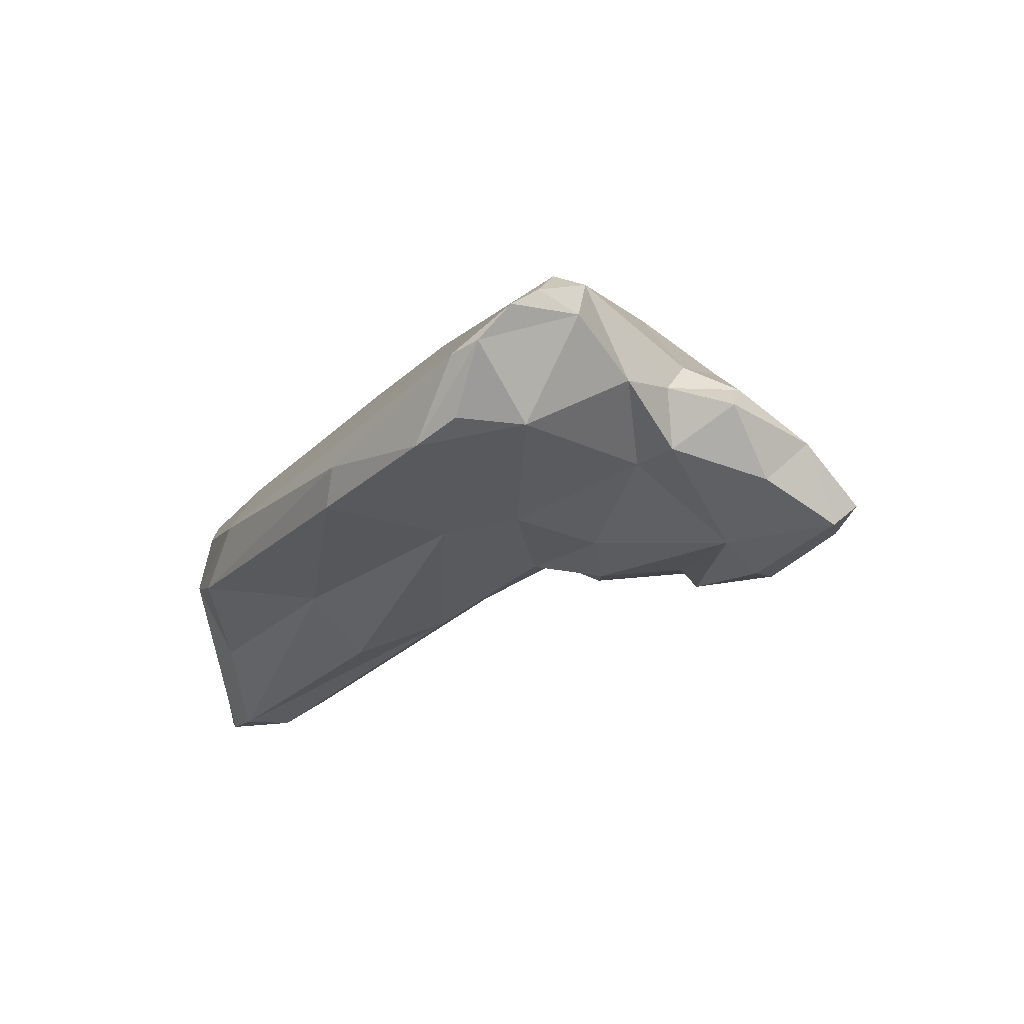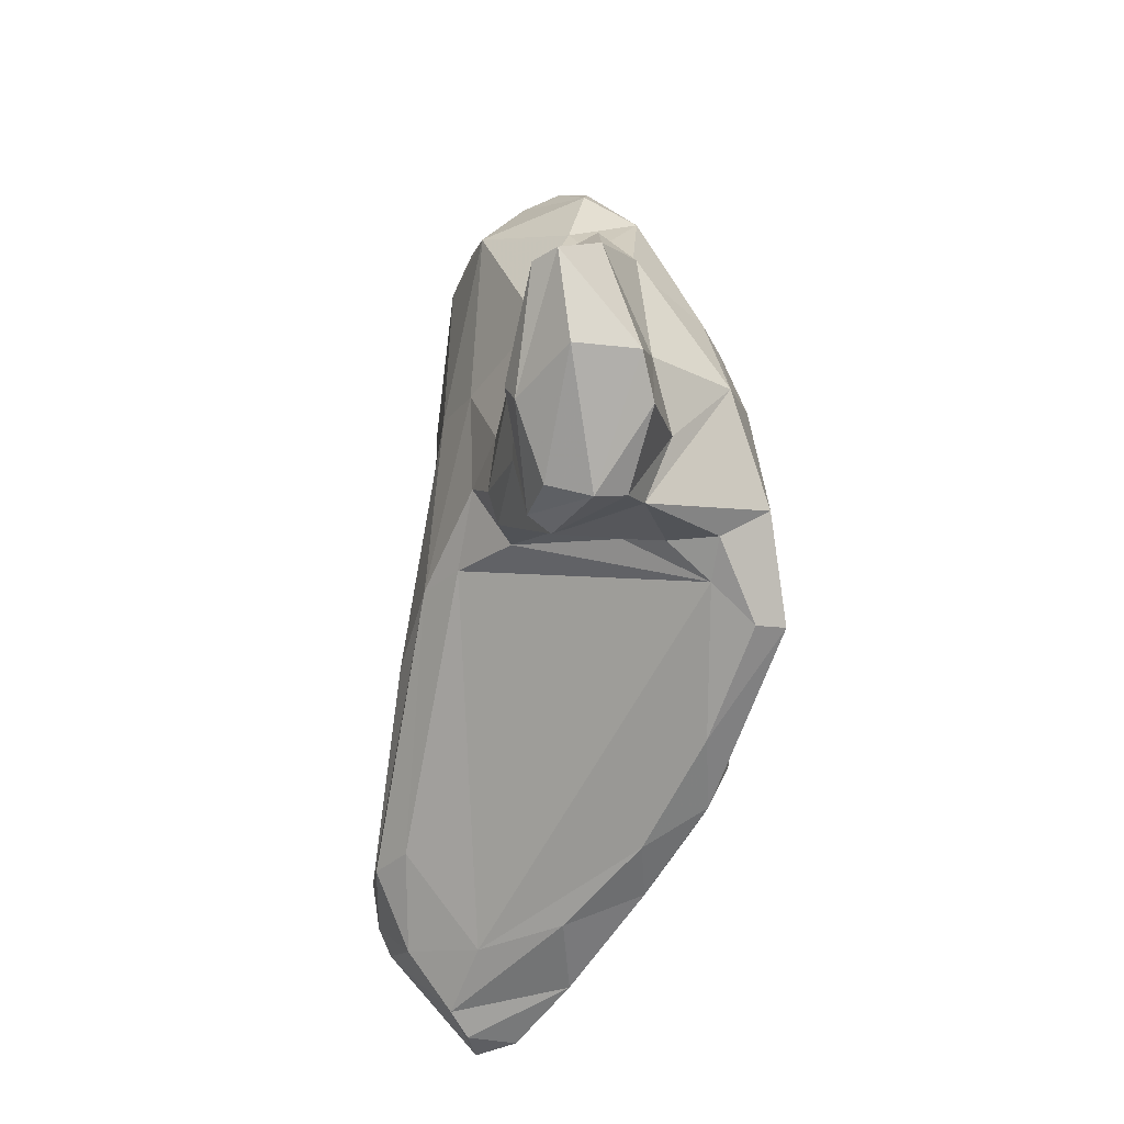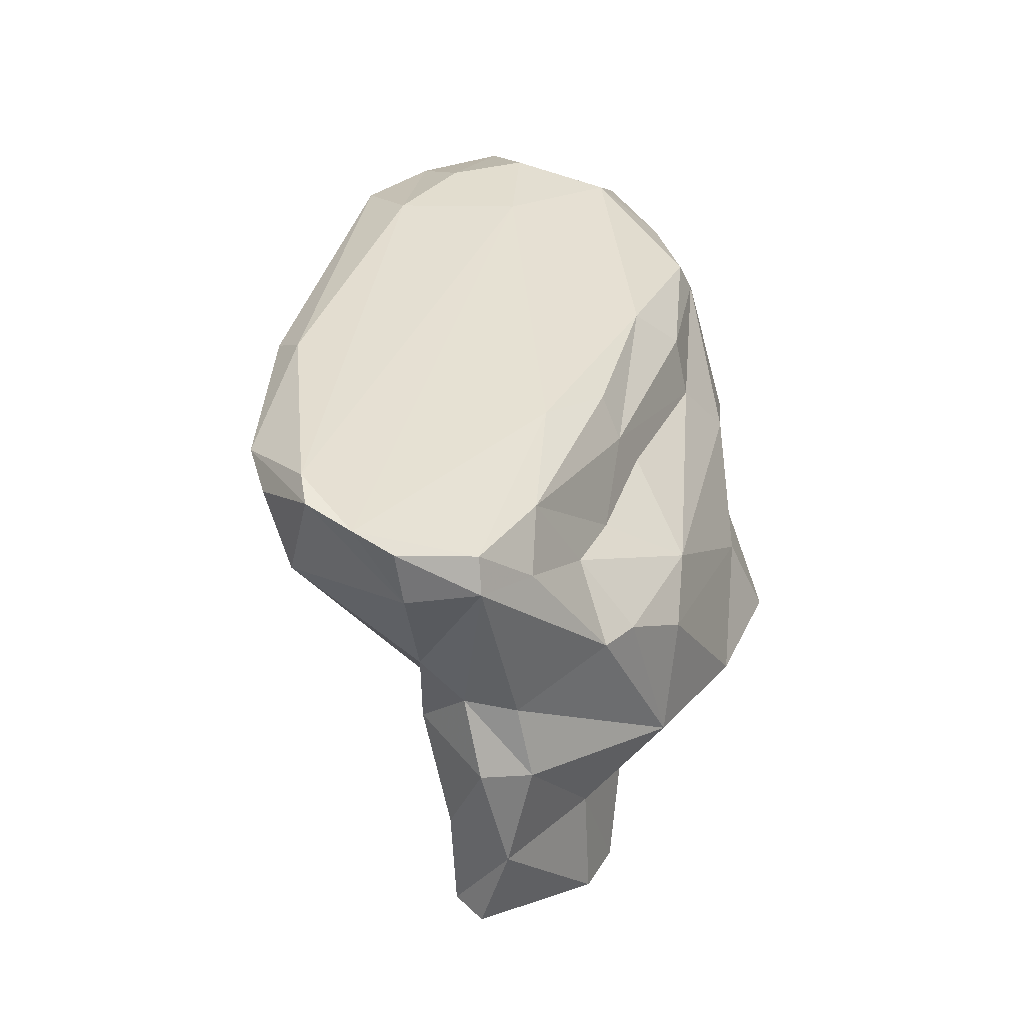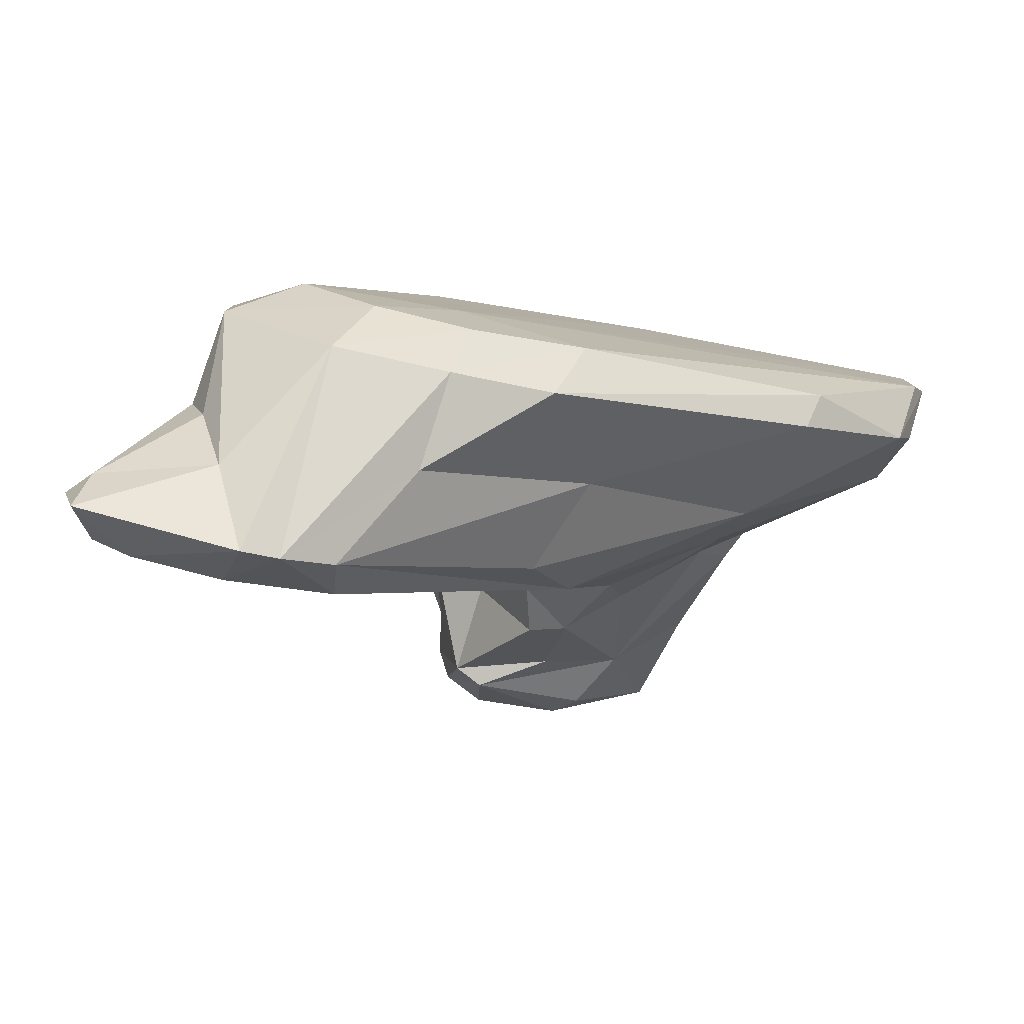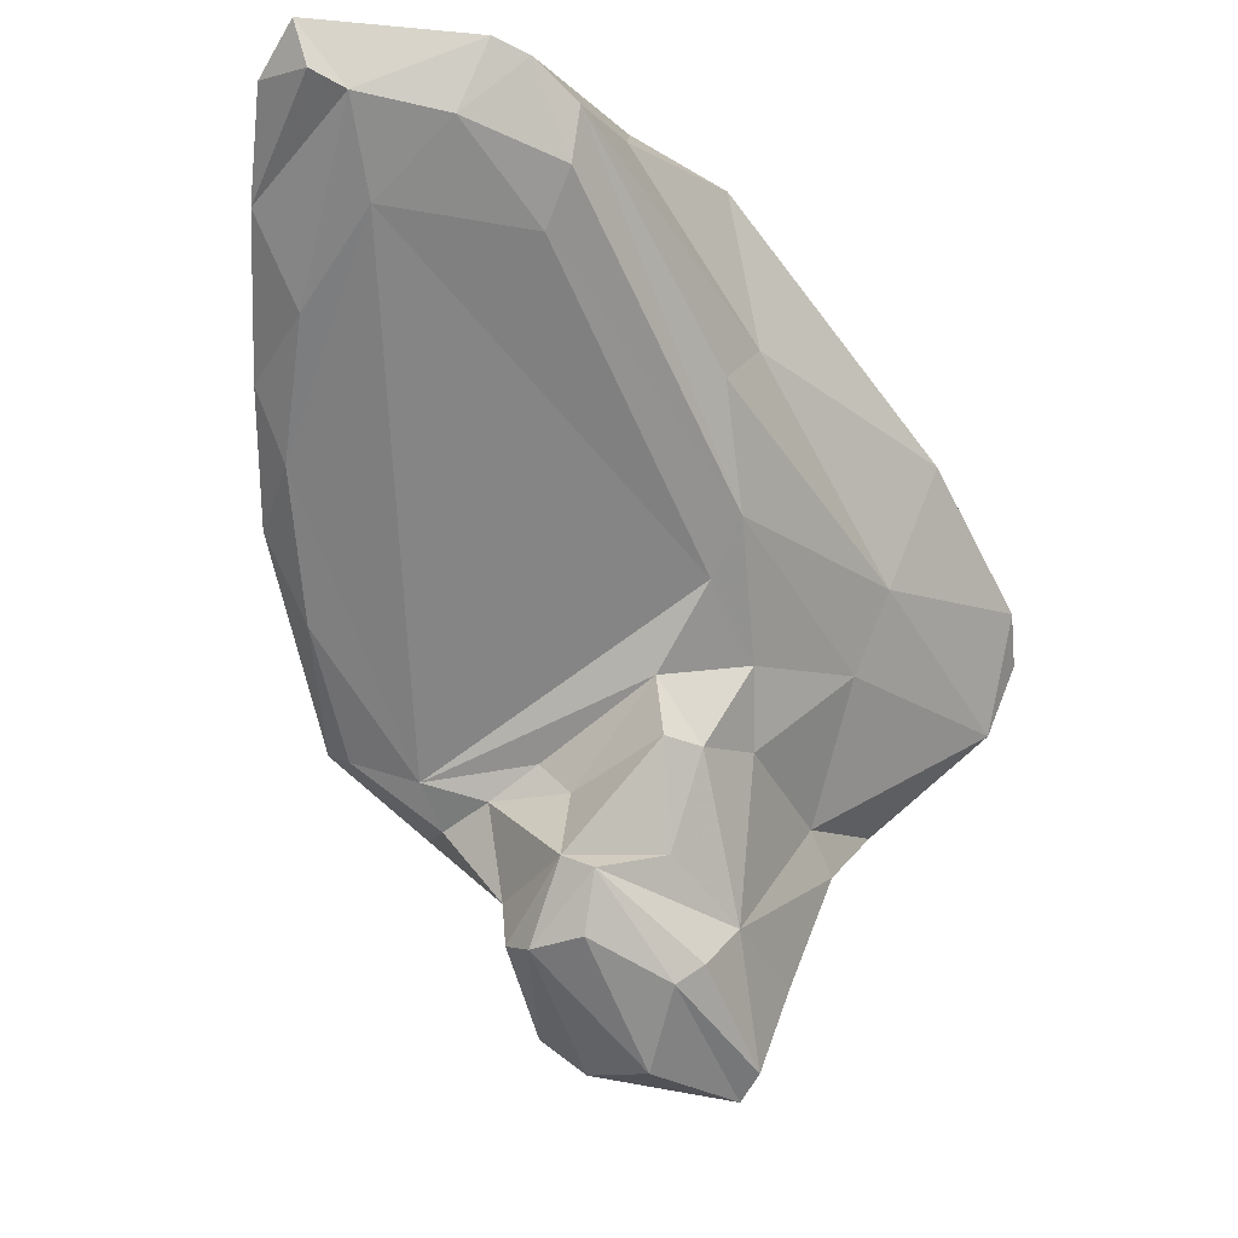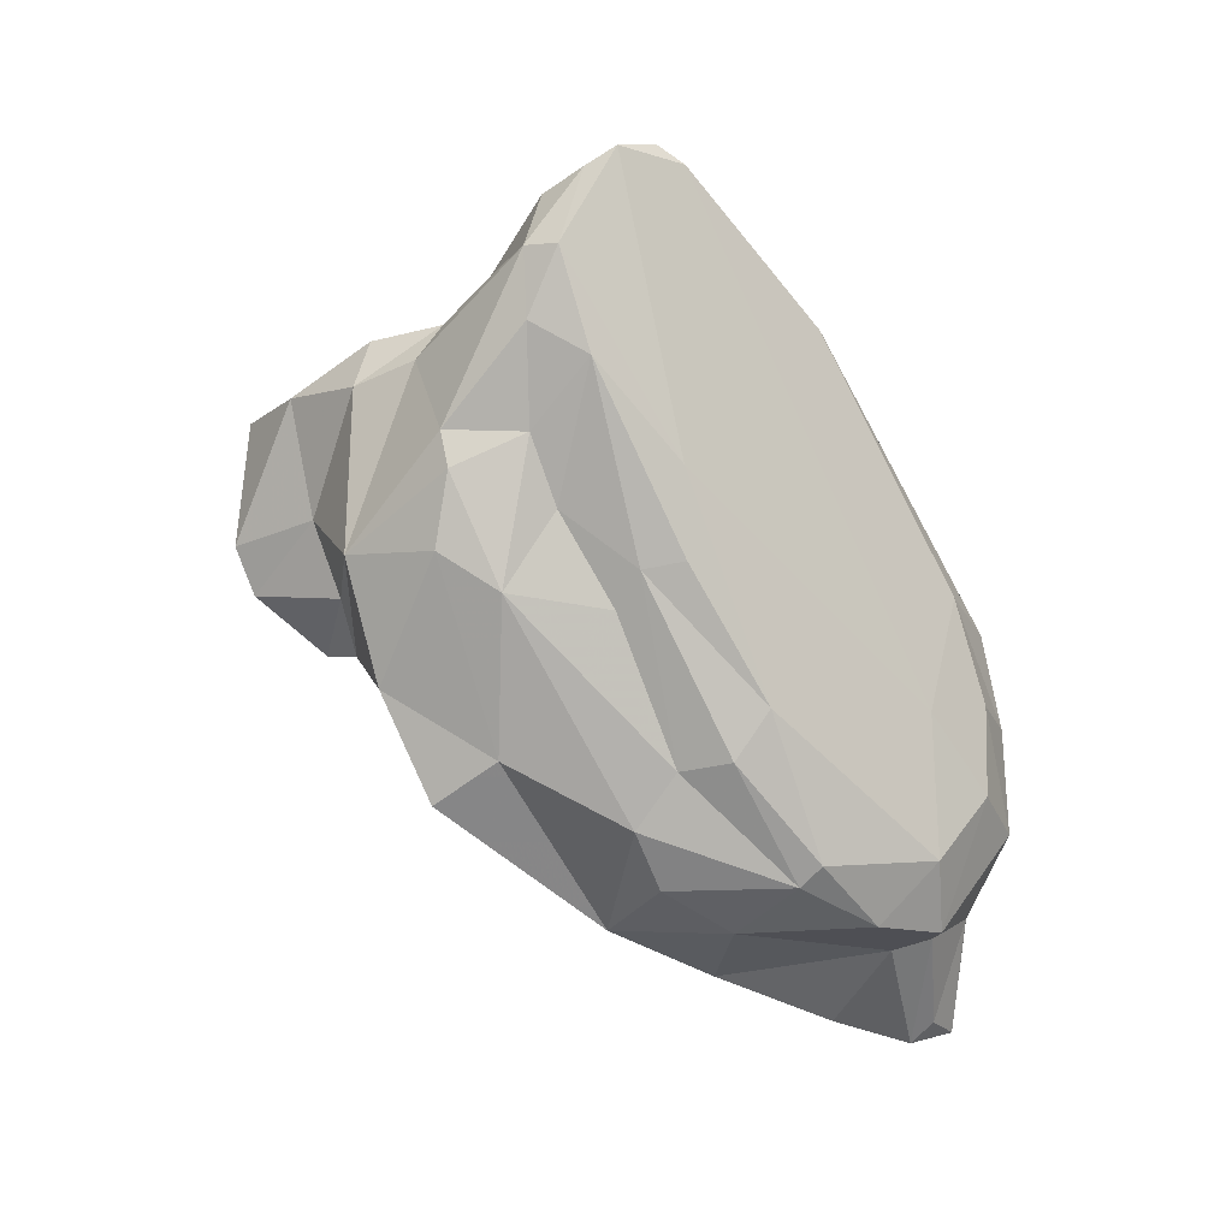
<metadata>
{"format":"obj","ext":"obj","renderer":"f3d","projection":"perspective","resolution":1024,"background":"white","views":[{"elev":63.4,"azim":-76.4,"up":"+Z"},{"elev":-23.3,"azim":3.2,"up":"+Z"},{"elev":2.2,"azim":16.6,"up":"+Y"},{"elev":47.0,"azim":-115.2,"up":"+Y"},{"elev":-20.5,"azim":-134.9,"up":"+Y"},{"elev":20.9,"azim":110.6,"up":"+Z"}]}
</metadata>
<code>
v 204.6 292.1 53.2
v 206.6 291 49.44
v 208.1 281.6 64.64
v 205 290 53.21
v 206.5 285.6 62.2
v 209.9 279.7 64.88
v 207.7 288.1 65.27
v 204.8 293.2 51.16
v 206.7 293.2 57.52
v 208.8 281.4 73.58
v 208.7 291.6 46.57
v 205.4 293.6 49.85
v 207.6 294 63.6
v 209.5 292.3 45.45
v 207.9 286.8 75.59
v 209 295.4 59.87
v 209.1 282.5 81.36
v 210.5 278.3 73.34
v 206.7 288.2 53.6
v 210.1 281 82.73
v 209.7 294.1 44.95
v 210.9 278 81.9
v 211.2 296.4 55.99
v 209.3 286.7 77.05
v 212 274.7 69.38
v 210.7 277.5 68.03
v 210 293.2 66.13
v 212.3 281.7 84.27
v 209.2 294.3 50.52
v 211.8 274.2 66.39
v 211.4 293.6 46.3
v 212.2 274.4 64.82
v 211.1 295.1 61.78
v 210.2 288.9 48.96
v 212.6 276.8 64.86
v 212.8 280.6 85.11
v 212.6 293.6 51.11
v 213.2 270.5 66.12
v 213.1 266.7 67.77
v 211.8 292.7 45.23
v 213.9 269.5 63.03
v 215.4 274.3 79.75
v 213.6 265.9 66.74
v 213.2 295.8 58.59
v 213.3 268.5 69.9
v 214 273.3 74.67
v 214.4 263.6 72.03
v 216.5 273.1 64.35
v 214.6 289.7 47.28
v 214.4 271.8 76.23
v 214 293.4 62.44
v 214.6 292.3 51.3
v 214.7 267.3 63.38
v 214.9 270 62.35
v 214.7 279.6 85.37
v 214.9 267.2 74.26
v 216.1 263.3 67.96
v 216.1 276.9 83.43
v 216.8 267 62.69
v 216.8 294.7 57.02
v 216.4 294.8 53.52
v 215.6 262.8 72.18
v 217.8 274.4 63.98
v 218.8 284 73.63
v 218.3 267.4 62.88
v 217 269.5 76.88
v 216.1 278.7 84.71
v 214.5 286.5 49.48
v 216.6 272.6 77.78
v 218.5 272.2 76.72
v 219.8 273.2 63.33
v 219 263.6 67.72
v 218.6 278.6 82.12
v 219.4 267.6 69.51
v 217.3 265.7 74.1
v 218.3 282.8 52.14
v 218.3 285.4 50.62
v 219.5 264.7 65.74
v 218.9 269.2 63.32
v 221.7 274 61.64
v 218.6 277.1 81.9
v 218.7 269.4 75.36
v 218.9 292.7 54.61
v 219.6 280.4 78
v 220.2 284.7 70.13
v 220.6 287 54.07
v 220.3 288.3 64.34
v 219.8 277.7 79.23
v 220.9 279.4 71.87
v 221.1 289.9 56.97
v 220.1 269.2 66.45
v 221.2 282 68
v 221.6 274.7 74.9
v 220.9 282.9 69.74
v 220.8 290.8 57.97
v 221.4 278.6 55.85
v 222.4 284.4 56.45
v 221.4 281.7 53.65
v 220.6 278.1 74.87
v 221.6 287.2 62.33
v 222.7 270.8 69.47
v 222.1 272.5 63.18
v 223.6 274.8 59.85
v 222.4 275.3 73.6
v 221.9 284.9 61.69
v 223.4 278 69.01
v 223 283.5 59.25
v 224.4 272.9 64.51
v 223.6 275.2 70.49
v 224.1 278 62
v 225 275.4 59.95
g foo
f 57 72 62
f 43 62 47
f 57 62 43
f 43 47 39
f 53 57 43
f 59 72 57
f 78 72 59
f 59 57 53
f 39 41 43
f 53 43 41
f 65 78 59
f 59 53 41
f 54 59 41
f 54 65 59
f 75 56 47
f 62 75 47
f 75 62 72
f 75 72 74
f 56 45 47
f 72 78 74
f 45 39 47
f 91 74 78
f 91 78 65
f 45 41 39
f 45 38 41
f 91 65 79
f 25 30 45
f 38 45 30
f 41 38 54
f 65 54 79
f 32 38 30
f 71 79 54
f 54 38 32
f 71 54 48
f 48 54 32
f 30 35 32
f 66 75 82
f 75 66 56
f 50 56 66
f 75 74 82
f 50 45 56
f 82 74 101
f 45 50 46
f 91 101 74
f 46 25 45
f 101 91 79
f 101 79 108
f 108 79 102
f 46 18 25
f 102 79 71
f 103 108 102
f 71 48 63
f 80 71 63
f 102 71 80
f 103 102 80
f 108 103 111
f 30 25 26
f 30 26 35
f 32 35 48
f 35 63 48
f 25 18 26
f 80 63 35
f 96 103 80
f 111 103 96
f 26 18 3
f 6 26 3
f 35 26 6
f 111 96 98
f 80 35 6
f 96 80 76
f 80 6 34
f 76 80 34
f 34 6 19
f 98 96 76
f 6 3 19
f 76 34 68
f 4 3 1
f 3 5 1
f 19 3 4
f 98 76 77
f 77 76 68
f 1 8 4
f 2 4 8
f 2 19 4
f 34 19 2
f 68 34 11
f 77 68 49
f 8 12 2
f 11 34 2
f 49 68 11
f 11 2 12
f 49 11 14
f 40 49 14
f 21 11 12
f 11 21 14
f 40 14 21
f 69 50 66
f 66 82 69
f 70 69 82
f 82 101 70
f 69 42 50
f 46 50 42
f 70 101 93
f 104 93 101
f 109 104 101
f 46 42 22
f 101 108 109
f 18 46 22
f 10 18 22
f 109 108 110
f 110 108 111
f 3 18 10
f 98 110 111
f 10 5 3
f 107 110 98
f 7 5 10
f 107 98 97
f 5 7 1
f 97 98 86
f 7 9 1
f 77 86 98
f 77 52 86
f 9 8 1
f 52 77 49
f 23 12 8
f 23 29 12
f 49 40 52
f 40 37 52
f 31 29 37
f 31 37 40
f 29 21 12
f 21 29 31
f 40 21 31
f 69 81 42
f 81 58 42
f 69 70 81
f 93 81 70
f 58 36 22
f 42 58 22
f 88 81 93
f 99 88 93
f 36 20 22
f 99 93 104
f 106 99 104
f 106 104 109
f 22 20 17
f 10 22 17
f 89 99 106
f 92 89 106
f 17 15 10
f 106 109 110
f 107 106 110
f 105 92 106
f 94 92 105
f 105 106 107
f 7 10 15
f 7 15 13
f 90 100 105
f 90 105 107
f 97 90 107
f 7 13 9
f 86 90 97
f 16 9 13
f 86 83 90
f 86 52 83
f 8 9 16
f 23 8 16
f 52 61 83
f 23 61 29
f 61 37 29
f 61 52 37
f 55 58 67
f 67 58 81
f 36 58 55
f 73 67 81
f 55 67 73
f 81 88 73
f 17 20 36
f 28 17 36
f 84 73 88
f 88 99 84
f 28 36 55
f 64 55 73
f 51 55 64
f 64 73 84
f 99 89 84
f 51 28 55
f 24 15 17
f 24 17 28
f 27 28 51
f 85 64 84
f 89 94 84
f 84 94 85
f 94 89 92
f 27 24 28
f 87 64 85
f 13 15 24
f 87 85 94
f 105 100 94
f 94 100 87
f 27 13 24
f 60 51 64
f 60 64 87
f 95 60 87
f 95 87 100
f 100 90 95
f 33 27 51
f 16 13 27
f 16 27 33
f 44 33 51
f 90 83 95
f 44 51 60
f 60 95 83
f 33 23 16
f 83 61 60
f 23 33 44
f 61 23 44
f 61 44 60
g

</code>
